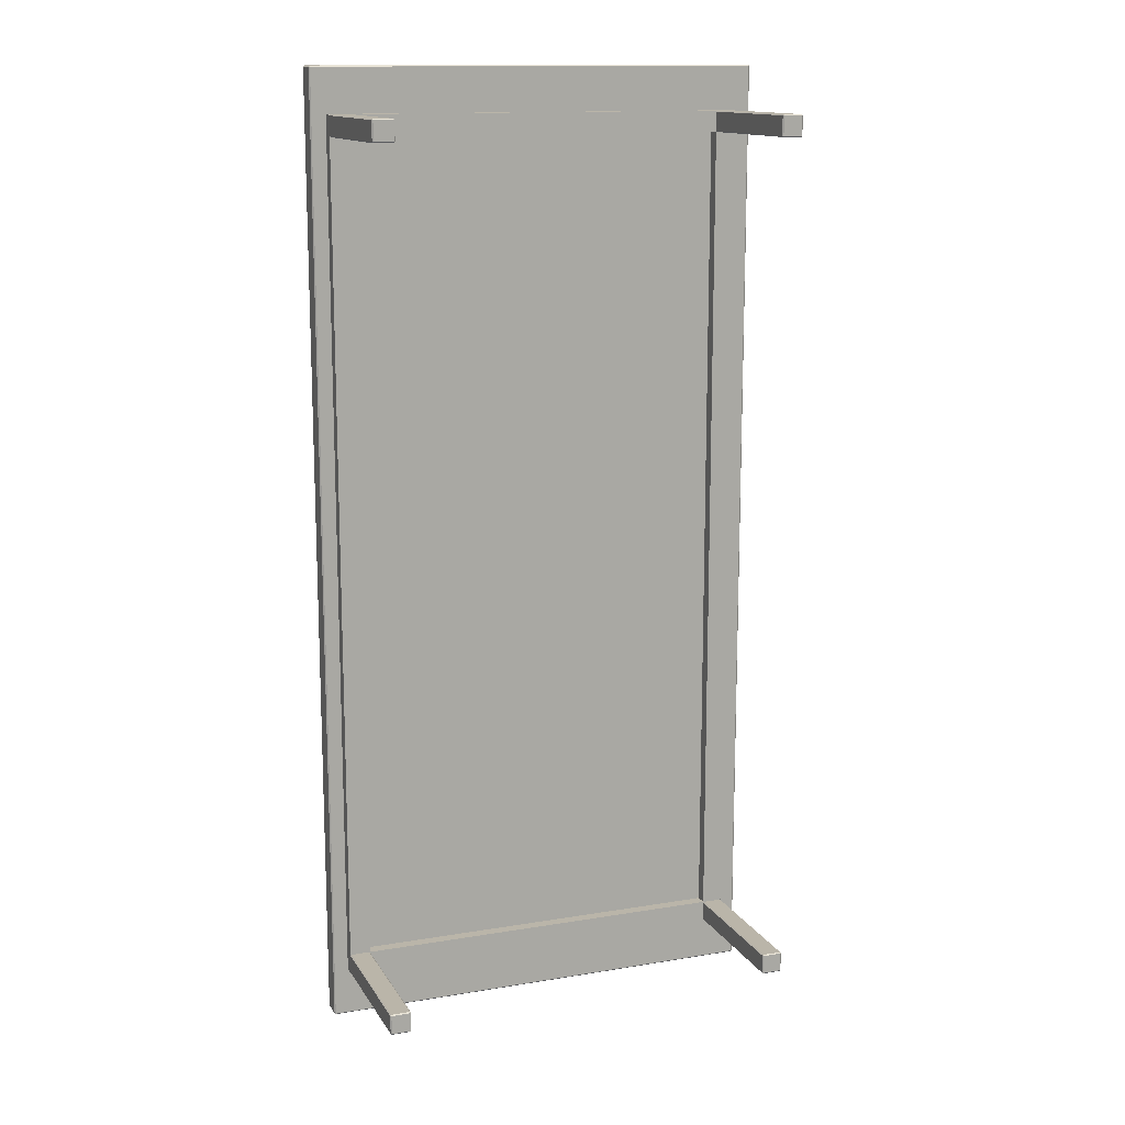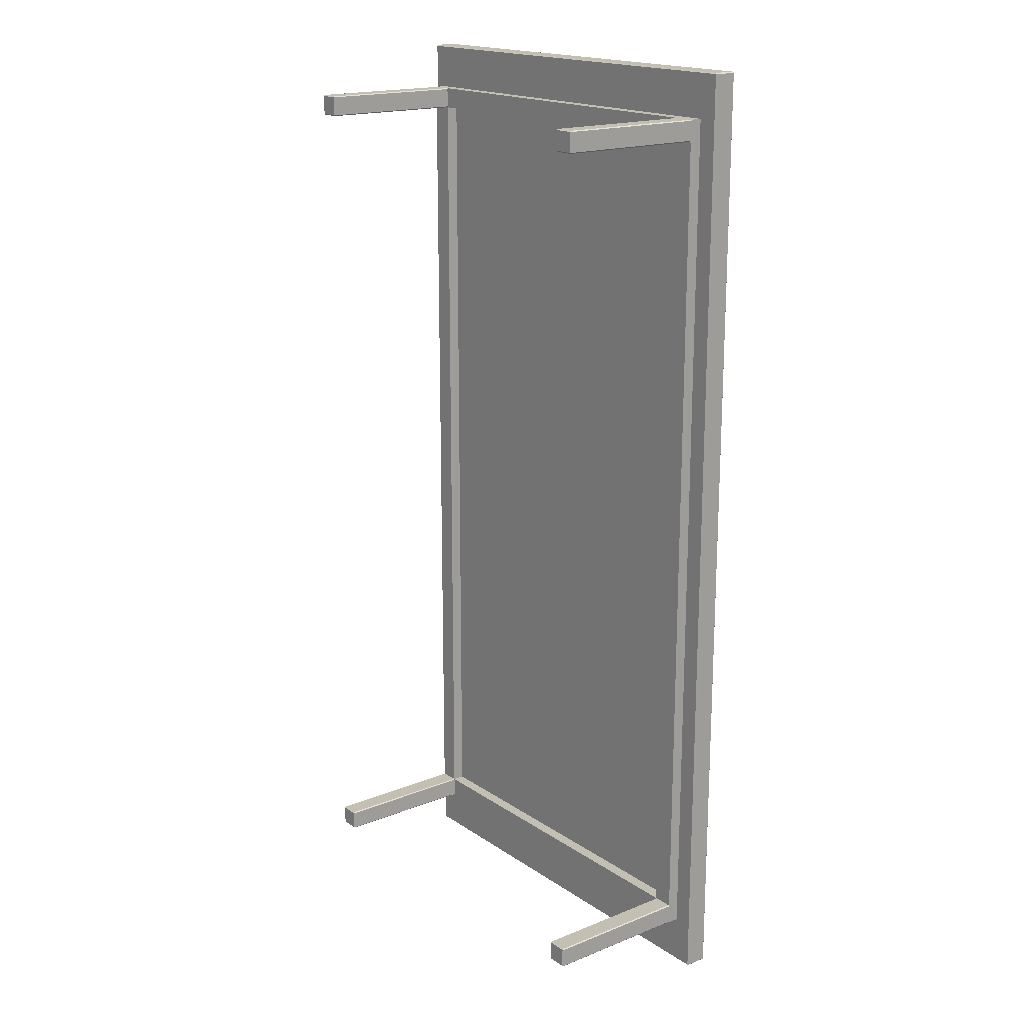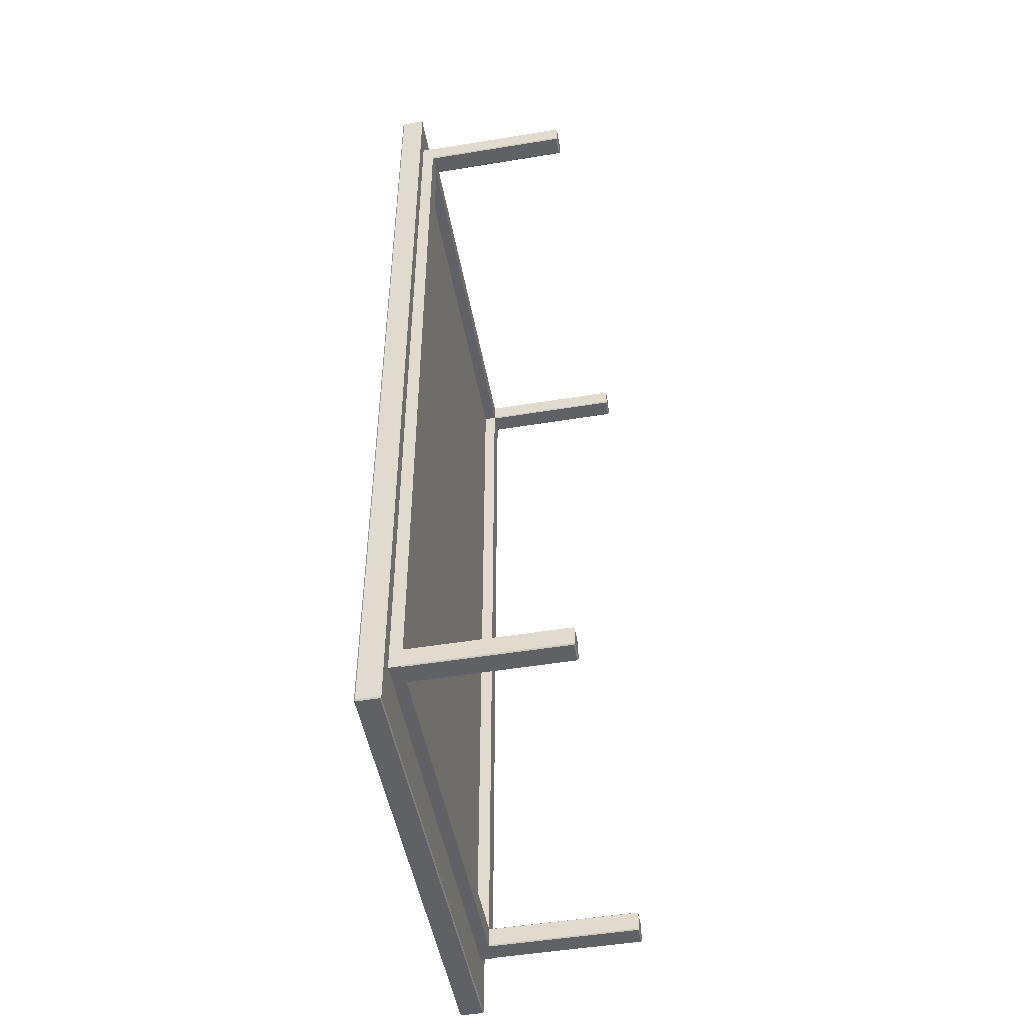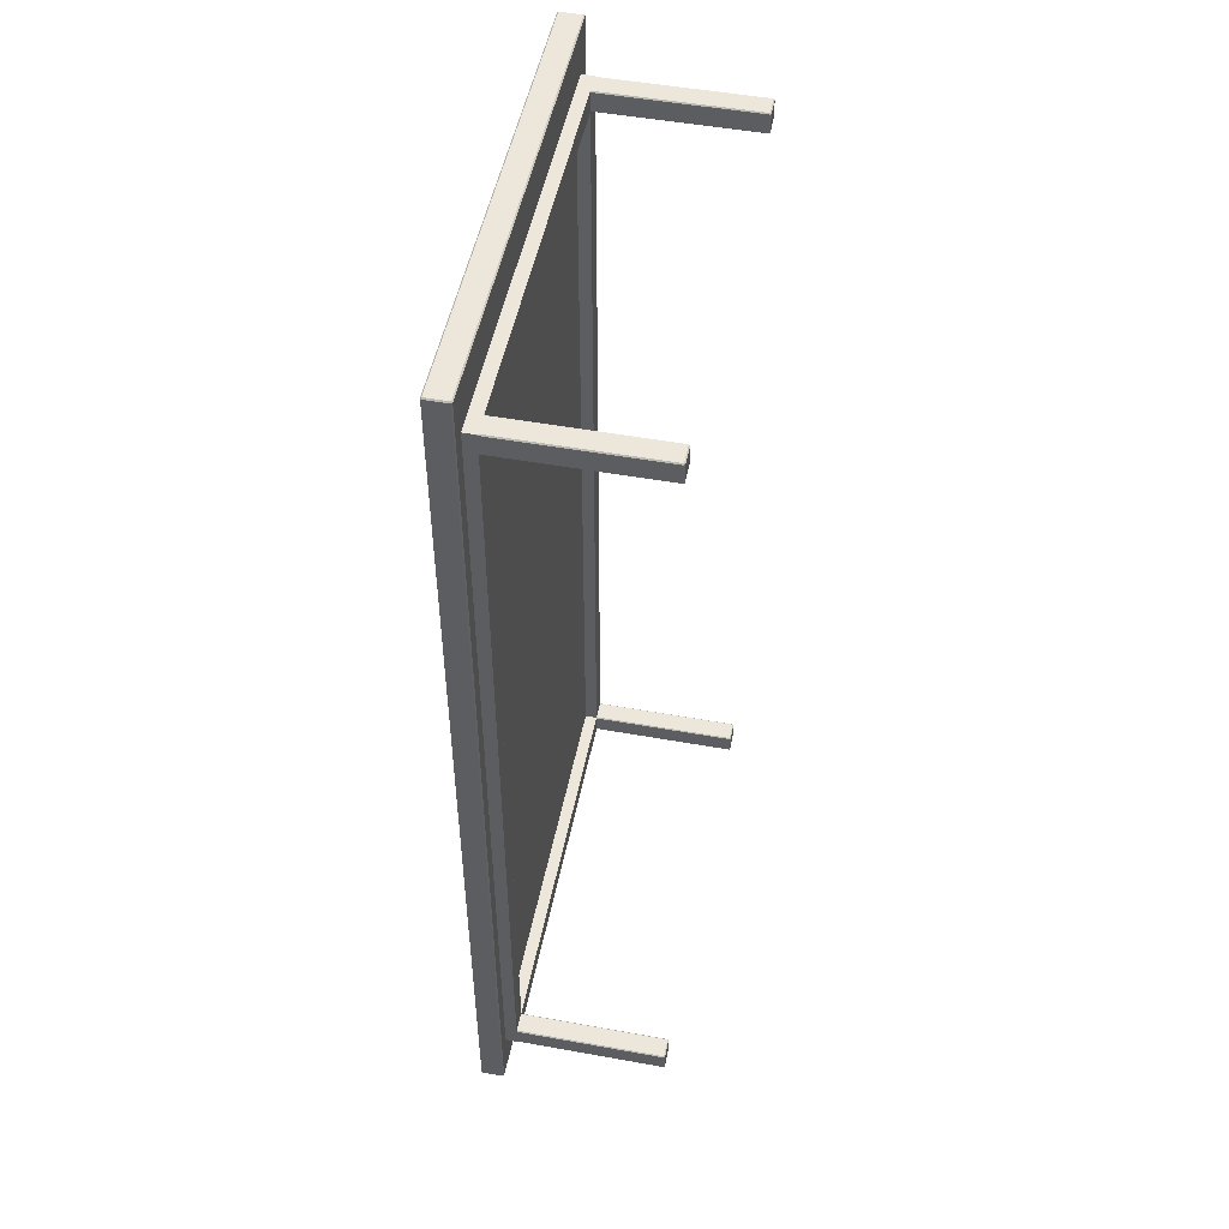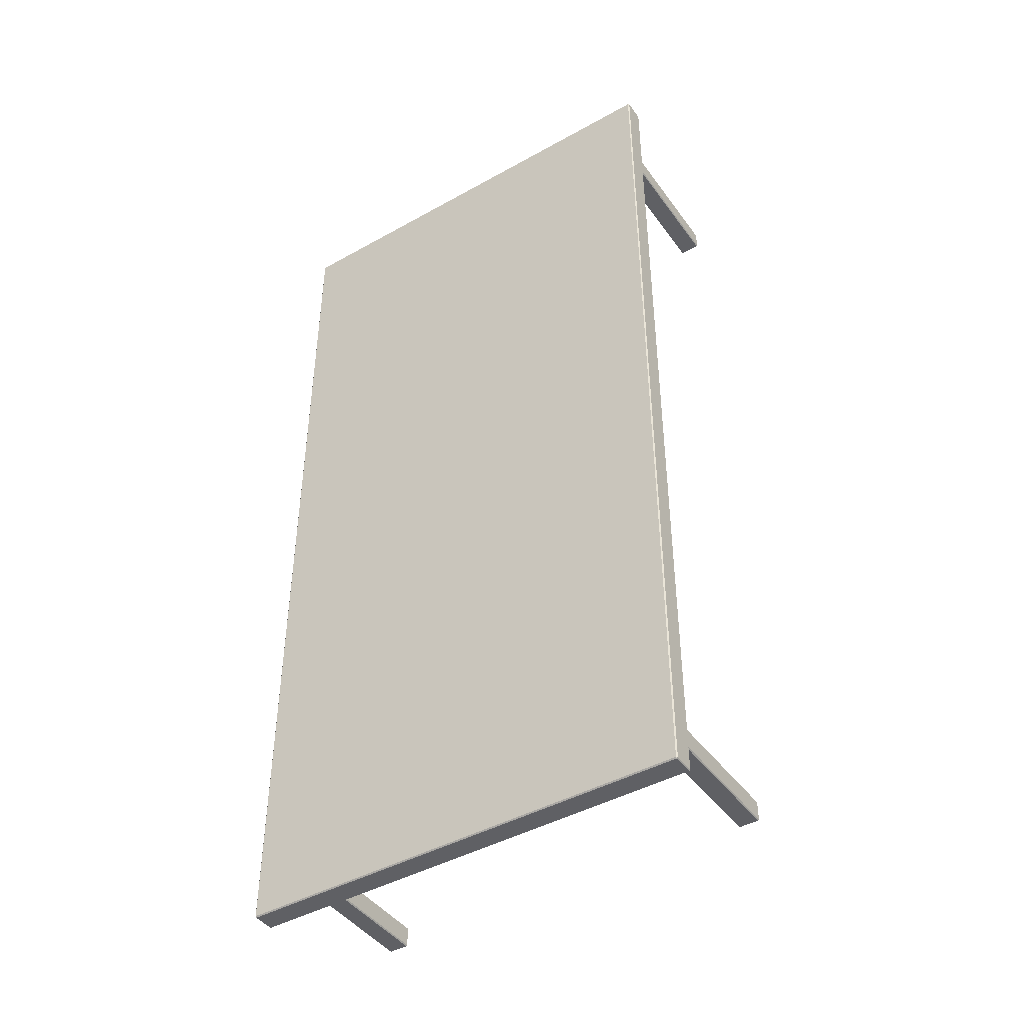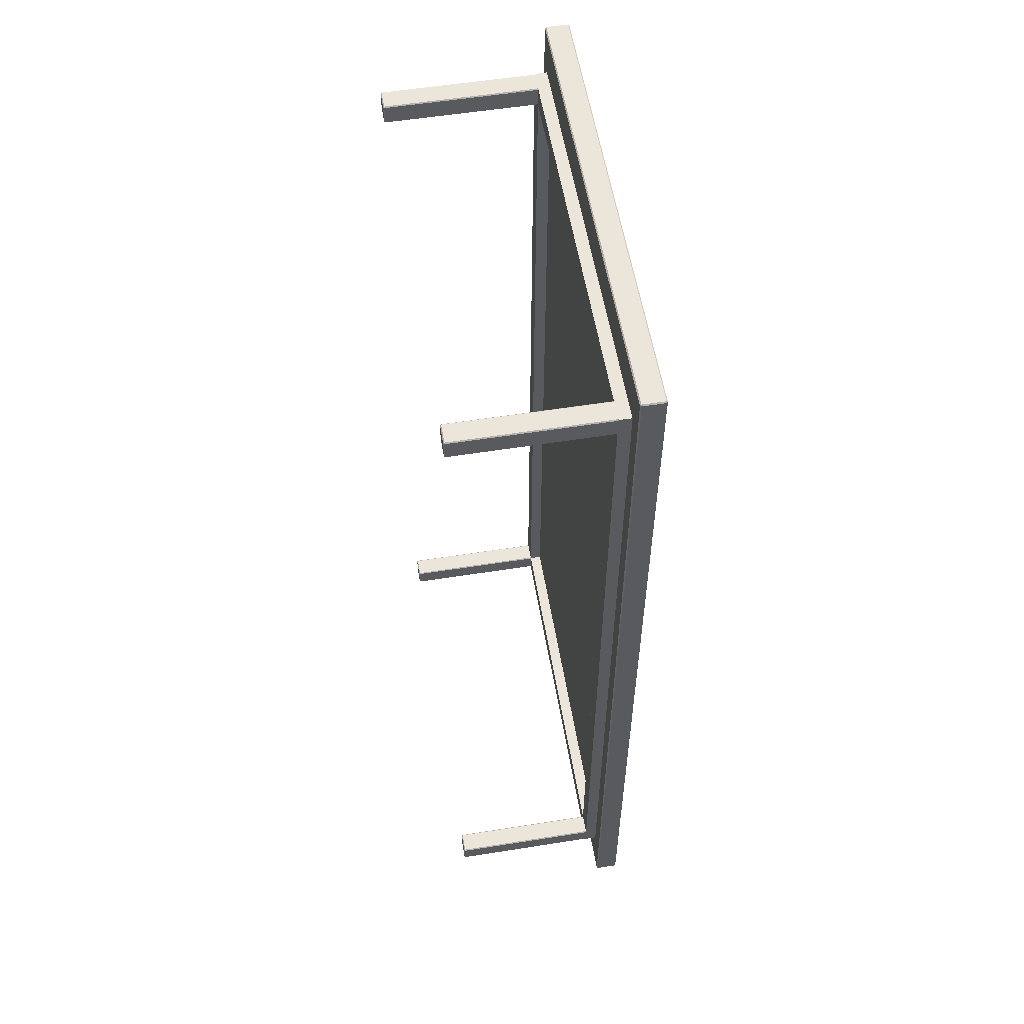
<metadata>
{"format":"obj","ext":"obj","renderer":"f3d","projection":"perspective","resolution":1024,"background":"white","views":[{"elev":13.6,"azim":-20.5,"up":"+Z"},{"elev":17.9,"azim":52.2,"up":"+Z"},{"elev":-49.3,"azim":-79.7,"up":"+Z"},{"elev":50.3,"azim":-78.8,"up":"+Z"},{"elev":-43.9,"azim":-146.7,"up":"+Z"},{"elev":56.6,"azim":80.6,"up":"+Z"}]}
</metadata>
<code>
g default
v 4.432 0.3627 -1.508
v 5.261 0.3627 -1.508
v 5.261 0.3627 0.3108
v 4.432 0.3627 0.3108
v 4.386 0.3627 -1.508
v 4.386 0.3627 -1.555
v 4.432 0.3627 -1.555
v 5.261 0.3627 -1.555
v 5.307 0.3627 -1.555
v 5.307 0.3627 -1.508
v 5.307 0.3627 0.3108
v 5.307 0.3627 0.3569
v 5.261 0.3627 0.3569
v 4.432 0.3627 0.3569
v 4.386 0.3627 0.3569
v 4.386 0.3627 0.3108
v 5.263 0.002469 0.3108
v 5.263 0.000259 0.313
v 5.261 0.002469 0.313
v 5.305 0.000259 0.313
v 5.305 0.002469 0.3108
v 5.307 0.002469 0.313
v 5.261 0.002469 0.3547
v 5.263 0.000259 0.3547
v 5.263 0.002469 0.3569
v 5.261 0.3297 0.313
v 5.26 0.3297 0.3108
v 5.261 0.3312 0.3108
v 5.261 0.3297 0.3092
v 5.263 0.3297 0.3108
v 5.305 0.002469 0.3569
v 5.305 0.000259 0.3547
v 5.307 0.002469 0.3547
v 5.263 0.3297 0.3569
v 5.261 0.332 0.3569
v 5.259 0.3297 0.3569
v 5.261 0.3297 0.3547
v 5.307 0.3297 0.313
v 5.305 0.3297 0.3108
v 5.307 0.3297 0.3084
v 5.307 0.332 0.3108
v 5.305 0.3297 0.3569
v 5.307 0.3297 0.3547
v 5.307 0.3312 0.3569
v 4.432 0.002469 0.313
v 4.429 0.000259 0.313
v 4.429 0.002469 0.3108
v 4.429 0.000259 0.3547
v 4.432 0.002469 0.3547
v 4.429 0.002469 0.3569
v 4.388 0.002469 0.3108
v 4.388 0.000259 0.313
v 4.386 0.002469 0.313
v 4.429 0.3297 0.3108
v 4.432 0.3297 0.3092
v 4.432 0.3312 0.3108
v 4.433 0.3297 0.3108
v 4.432 0.3297 0.313
v 4.386 0.002469 0.3547
v 4.388 0.000259 0.3547
v 4.388 0.002469 0.3569
v 4.388 0.3297 0.3108
v 4.386 0.3297 0.313
v 4.386 0.332 0.3108
v 4.386 0.3297 0.3084
v 4.432 0.3297 0.3547
v 4.434 0.3297 0.3569
v 4.432 0.332 0.3569
v 4.429 0.3297 0.3569
v 4.386 0.3312 0.3569
v 4.386 0.3297 0.3547
v 4.388 0.3297 0.3569
v 4.429 0.002469 -1.508
v 4.429 0.000259 -1.511
v 4.432 0.002469 -1.511
v 4.388 0.000259 -1.511
v 4.388 0.002469 -1.508
v 4.386 0.002469 -1.511
v 4.432 0.002469 -1.552
v 4.429 0.000259 -1.552
v 4.429 0.002469 -1.555
v 4.432 0.3297 -1.511
v 4.433 0.3297 -1.508
v 4.432 0.3312 -1.508
v 4.432 0.3297 -1.507
v 4.429 0.3297 -1.508
v 4.388 0.002469 -1.555
v 4.388 0.000259 -1.552
v 4.386 0.002469 -1.552
v 4.432 0.332 -1.555
v 4.434 0.3297 -1.555
v 4.432 0.3297 -1.552
v 4.429 0.3297 -1.555
v 4.386 0.3297 -1.506
v 4.386 0.332 -1.508
v 4.386 0.3297 -1.511
v 4.388 0.3297 -1.508
v 4.388 0.3297 -1.555
v 4.386 0.3297 -1.552
v 4.386 0.3312 -1.555
v 5.261 0.002469 -1.511
v 5.263 0.000259 -1.511
v 5.263 0.002469 -1.508
v 5.263 0.000259 -1.552
v 5.261 0.002469 -1.552
v 5.263 0.002469 -1.555
v 5.305 0.002469 -1.508
v 5.305 0.000259 -1.511
v 5.307 0.002469 -1.511
v 5.26 0.3297 -1.508
v 5.261 0.3297 -1.511
v 5.263 0.3297 -1.508
v 5.261 0.3297 -1.507
v 5.261 0.3312 -1.508
v 5.307 0.002469 -1.552
v 5.305 0.000259 -1.552
v 5.305 0.002469 -1.555
v 5.307 0.3297 -1.506
v 5.305 0.3297 -1.508
v 5.307 0.3297 -1.511
v 5.307 0.332 -1.508
v 5.259 0.3297 -1.555
v 5.261 0.332 -1.555
v 5.263 0.3297 -1.555
v 5.261 0.3297 -1.552
v 5.307 0.3312 -1.555
v 5.307 0.3297 -1.552
v 5.305 0.3297 -1.555
v 4.354 0.3562 0.4525
v 4.354 0.3587 0.455
v 4.352 0.3587 0.4525
v 5.352 0.3587 0.4525
v 5.35 0.3587 0.455
v 5.35 0.3562 0.4525
v 4.352 0.4053 0.4525
v 4.354 0.4053 0.455
v 4.354 0.4078 0.4525
v 5.35 0.4078 0.4525
v 5.35 0.4053 0.455
v 5.352 0.4053 0.4525
v 4.352 0.4053 -1.66
v 4.354 0.4078 -1.66
v 4.354 0.4053 -1.662
v 5.35 0.4053 -1.662
v 5.35 0.4078 -1.66
v 5.352 0.4053 -1.66
v 4.352 0.3587 -1.66
v 4.354 0.3587 -1.662
v 4.354 0.3562 -1.66
v 5.35 0.3562 -1.66
v 5.35 0.3587 -1.662
v 5.352 0.3587 -1.66
v 5.225 0.4053 -1.662
v 5.225 0.4078 -1.66
v 5.225 0.4078 0.4525
v 5.225 0.4053 0.455
v 5.225 0.3587 0.455
v 5.225 0.3562 0.4525
v 5.225 0.3562 -1.66
v 5.225 0.3587 -1.662
v 5.214 0.4053 -1.662
v 5.214 0.4078 -1.66
v 5.214 0.4078 0.4525
v 5.214 0.4053 0.455
v 5.214 0.3587 0.455
v 5.214 0.3562 0.4525
v 5.214 0.3562 -1.66
v 5.214 0.3587 -1.662
v 5.098 0.4053 -1.662
v 5.098 0.4078 -1.66
v 5.098 0.4078 0.4525
v 5.098 0.4053 0.455
v 5.098 0.3587 0.455
v 5.098 0.3562 0.4525
v 5.098 0.3562 -1.66
v 5.098 0.3587 -1.662
v 5.083 0.4053 -1.662
v 5.083 0.4078 -1.66
v 5.083 0.4078 0.4525
v 5.083 0.4053 0.455
v 5.083 0.3587 0.455
v 5.083 0.3562 0.4525
v 5.083 0.3562 -1.66
v 5.083 0.3587 -1.662
v 4.952 0.4053 -1.662
v 4.952 0.4078 -1.66
v 4.952 0.4078 0.4525
v 4.952 0.4053 0.455
v 4.952 0.3587 0.455
v 4.952 0.3562 0.4525
v 4.952 0.3562 -1.66
v 4.952 0.3587 -1.662
v 4.937 0.4053 -1.662
v 4.937 0.4078 -1.66
v 4.937 0.4078 0.4525
v 4.937 0.4053 0.455
v 4.937 0.3587 0.455
v 4.937 0.3562 0.4525
v 4.937 0.3562 -1.66
v 4.937 0.3587 -1.662
v 4.813 0.4053 -1.662
v 4.813 0.4078 -1.66
v 4.813 0.4078 0.4525
v 4.813 0.4053 0.455
v 4.813 0.3587 0.455
v 4.813 0.3562 0.4525
v 4.813 0.3562 -1.66
v 4.813 0.3587 -1.662
v 4.796 0.4078 -1.66
v 4.796 0.4053 -1.662
v 4.796 0.3587 -1.662
v 4.796 0.3562 -1.66
v 4.796 0.3562 0.4525
v 4.796 0.3587 0.455
v 4.796 0.4053 0.455
v 4.796 0.4078 0.4525
v 4.672 0.4078 -1.66
v 4.672 0.4053 -1.662
v 4.672 0.3587 -1.662
v 4.672 0.3562 -1.66
v 4.672 0.3562 0.4525
v 4.672 0.3587 0.455
v 4.672 0.4053 0.455
v 4.672 0.4078 0.4525
v 4.653 0.4078 -1.66
v 4.653 0.4053 -1.662
v 4.653 0.3587 -1.662
v 4.653 0.3562 -1.66
v 4.653 0.3562 0.4525
v 4.653 0.3587 0.455
v 4.653 0.4053 0.455
v 4.653 0.4078 0.4525
v 4.515 0.4053 -1.662
v 4.515 0.4078 -1.66
v 4.515 0.4078 0.4525
v 4.515 0.4053 0.455
v 4.515 0.3587 0.455
v 4.515 0.3562 0.4525
v 4.515 0.3562 -1.66
v 4.515 0.3587 -1.662
v 4.49 0.4078 -1.66
v 4.49 0.4053 -1.662
v 4.49 0.3587 -1.662
v 4.49 0.3562 -1.66
v 4.49 0.3562 0.4525
v 4.49 0.3587 0.455
v 4.49 0.4053 0.455
v 4.49 0.4078 0.4525
g pCube249Shape
f 11 10 2 3
f 14 13 3 4
f 10 11 41 40 118 121
f 13 14 68 67 36 35
f 2 1 84 83 110 114
f 4 3 28 27 57 56
f 1 7 6 5
f 5 6 100 99 96 95
f 7 1 2 8
f 2 10 9 8
f 8 9 126 128 124 123
f 7 8 123 122 91 90
f 3 13 12 11
f 11 12 44 43 38 41
f 4 16 15 14
f 14 15 70 72 69 68
f 5 16 4 1
f 30 29 113 112 119 118 40 39
f 35 34 42 44 12 13
f 17 19 26 30
f 18 17 21 20
f 19 18 24 23
f 20 22 33 32
f 22 21 39 38
f 23 25 34 37
f 25 24 32 31
f 31 33 43 42
f 19 23 37 26
f 22 38 43 33
f 20 32 24 18
f 25 31 42 34
f 21 17 30 39
f 17 18 19
f 20 21 22
f 23 24 25
f 26 27 28 29 30
f 31 32 33
f 34 35 36 37
f 38 39 40 41
f 42 43 44
f 56 55 85 84 1 4
f 58 57 27 26 37 36 67 66
f 62 65 94 97 86 85 55 54
f 64 63 71 70 15 16
f 45 47 54 58
f 46 45 49 48
f 47 46 52 51
f 48 50 61 60
f 50 49 66 69
f 51 53 63 62
f 53 52 60 59
f 59 61 72 71
f 47 51 62 54
f 50 69 72 61
f 48 60 52 46
f 53 59 71 63
f 49 45 58 66
f 45 46 47
f 48 49 50
f 51 52 53
f 54 55 56 57 58
f 59 60 61
f 62 63 64 65
f 66 67 68 69
f 70 71 72
f 90 93 98 100 6 7
f 95 94 65 64 16 5
f 73 75 82 86
f 74 73 77 76
f 75 74 80 79
f 76 78 89 88
f 78 77 97 96
f 79 81 93 92
f 81 80 88 87
f 87 89 99 98
f 75 79 92 82
f 78 96 99 89
f 76 88 80 74
f 81 87 98 93
f 77 73 86 97
f 73 74 75
f 76 77 78
f 79 80 81
f 82 83 84 85 86
f 87 88 89
f 90 91 92 93
f 94 95 96 97
f 98 99 100
f 111 110 83 82 92 91 122 125
f 114 113 29 28 3 2
f 121 120 127 126 9 10
f 101 103 112 111
f 102 101 105 104
f 103 102 108 107
f 104 106 117 116
f 106 105 125 124
f 107 109 120 119
f 109 108 116 115
f 115 117 128 127
f 103 107 119 112
f 106 124 128 117
f 104 116 108 102
f 109 115 127 120
f 105 101 111 125
f 101 102 103
f 104 105 106
f 107 108 109
f 110 111 112 113 114
f 115 116 117
f 118 119 120 121
f 122 123 124 125
f 126 127 128
f 129 131 147 149
f 157 158 134 133
f 131 130 136 135
f 132 134 150 152
f 133 132 140 139
f 135 137 142 141
f 155 156 139 138
f 138 140 146 145
f 141 143 148 147
f 153 154 145 144
f 144 146 152 151
f 159 160 151 150
f 157 133 139 156
f 155 138 145 154
f 160 153 144 151
f 159 150 134 158
f 132 152 146 140
f 147 131 135 141
f 129 130 131
f 132 133 134
f 135 136 137
f 138 139 140
f 141 142 143
f 144 145 146
f 147 148 149
f 150 151 152
f 161 162 154 153
f 163 155 154 162
f 163 164 156 155
f 165 157 156 164
f 165 166 158 157
f 167 159 158 166
f 167 168 160 159
f 168 161 153 160
f 169 170 162 161
f 171 163 162 170
f 171 172 164 163
f 173 165 164 172
f 173 174 166 165
f 175 167 166 174
f 175 176 168 167
f 176 169 161 168
f 177 178 170 169
f 179 171 170 178
f 179 180 172 171
f 181 173 172 180
f 181 182 174 173
f 183 175 174 182
f 183 184 176 175
f 184 177 169 176
f 185 186 178 177
f 187 179 178 186
f 187 188 180 179
f 189 181 180 188
f 189 190 182 181
f 191 183 182 190
f 191 192 184 183
f 192 185 177 184
f 193 194 186 185
f 195 187 186 194
f 195 196 188 187
f 197 189 188 196
f 197 198 190 189
f 199 191 190 198
f 199 200 192 191
f 200 193 185 192
f 201 202 194 193
f 203 195 194 202
f 203 204 196 195
f 205 197 196 204
f 205 206 198 197
f 207 199 198 206
f 207 208 200 199
f 208 201 193 200
f 233 234 225 226
f 235 232 225 234
f 235 236 231 232
f 237 230 231 236
f 237 238 229 230
f 239 228 229 238
f 239 240 227 228
f 240 233 226 227
f 210 209 202 201
f 211 210 201 208
f 212 211 208 207
f 213 212 207 206
f 214 213 206 205
f 215 214 205 204
f 216 215 204 203
f 209 216 203 202
f 218 217 209 210
f 219 218 210 211
f 220 219 211 212
f 221 220 212 213
f 222 221 213 214
f 223 222 214 215
f 224 223 215 216
f 217 224 216 209
f 226 225 217 218
f 227 226 218 219
f 228 227 219 220
f 229 228 220 221
f 230 229 221 222
f 231 230 222 223
f 232 231 223 224
f 225 232 224 217
f 143 142 241 242
f 137 248 241 142
f 137 136 247 248
f 130 246 247 136
f 130 129 245 246
f 149 244 245 129
f 149 148 243 244
f 143 242 243 148
f 242 241 234 233
f 243 242 233 240
f 244 243 240 239
f 245 244 239 238
f 246 245 238 237
f 247 246 237 236
f 248 247 236 235
f 241 248 235 234

</code>
